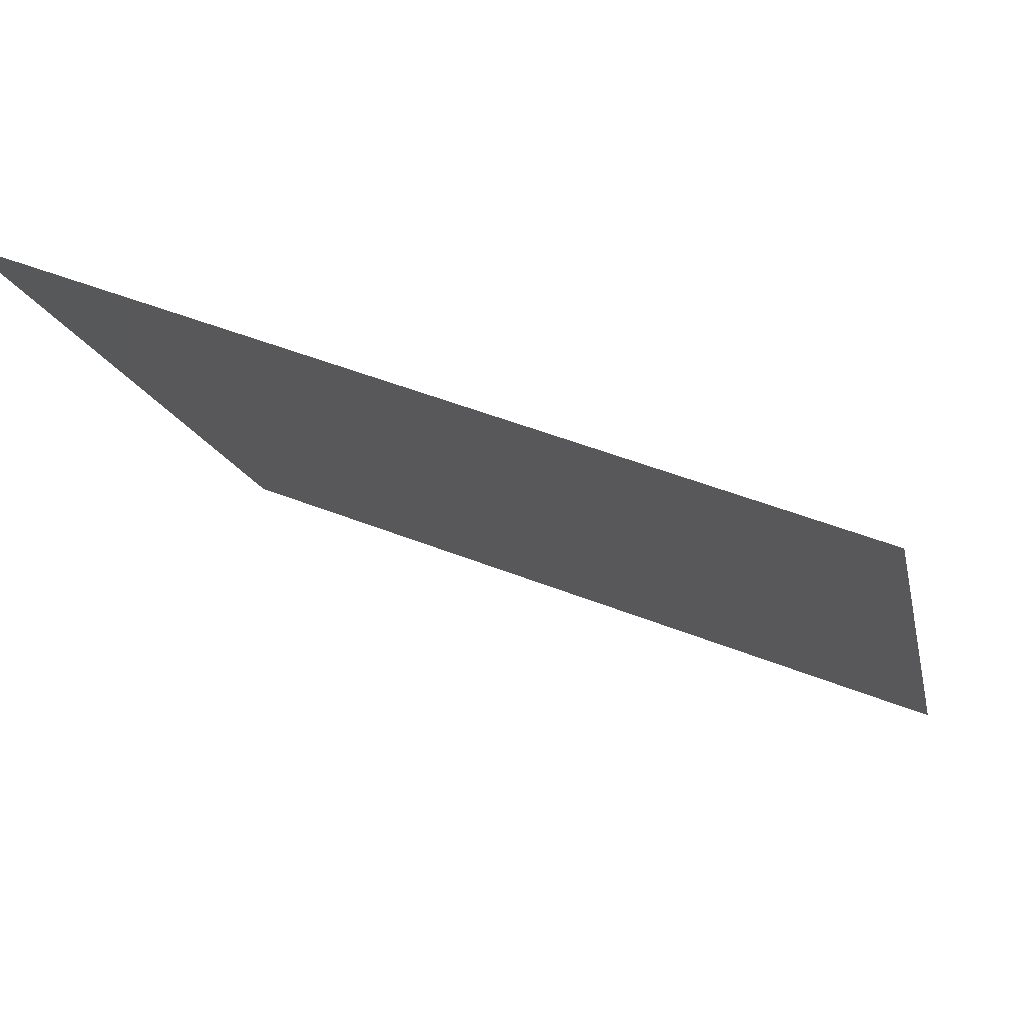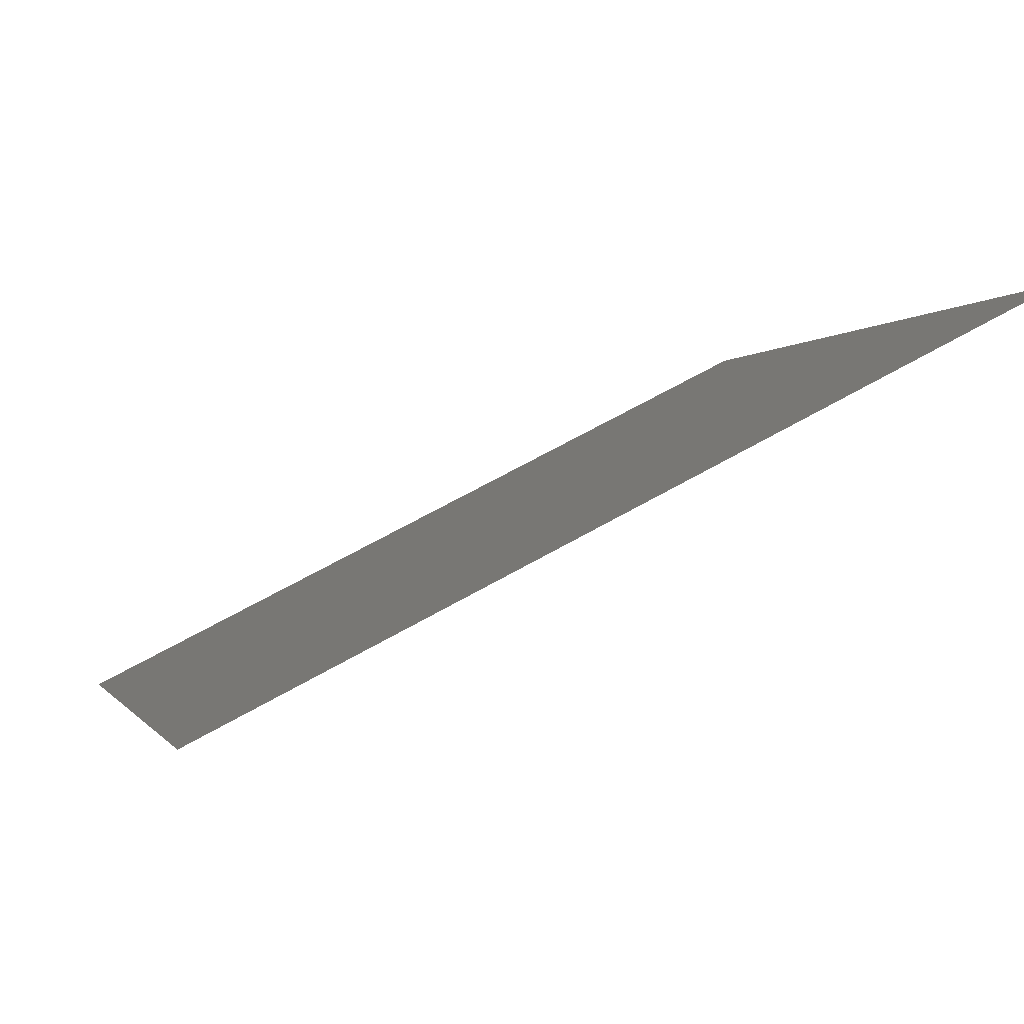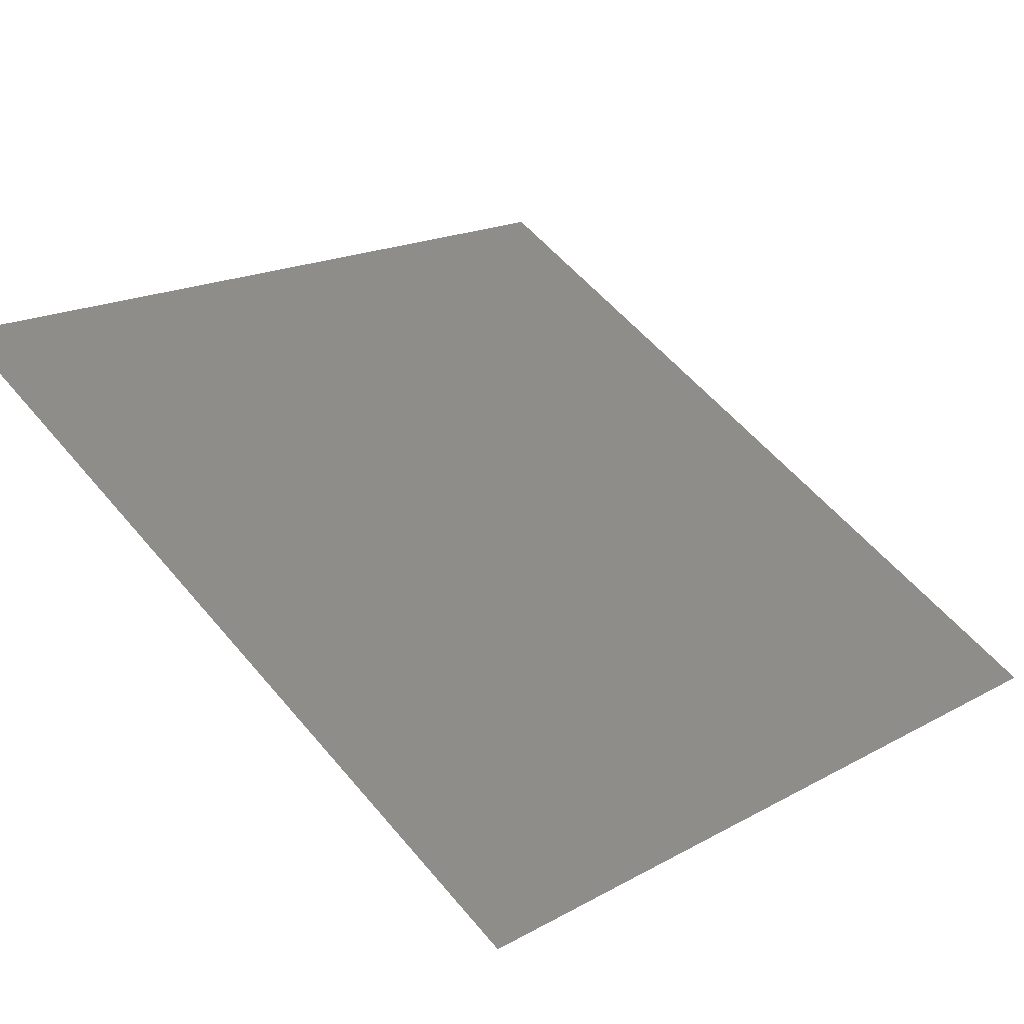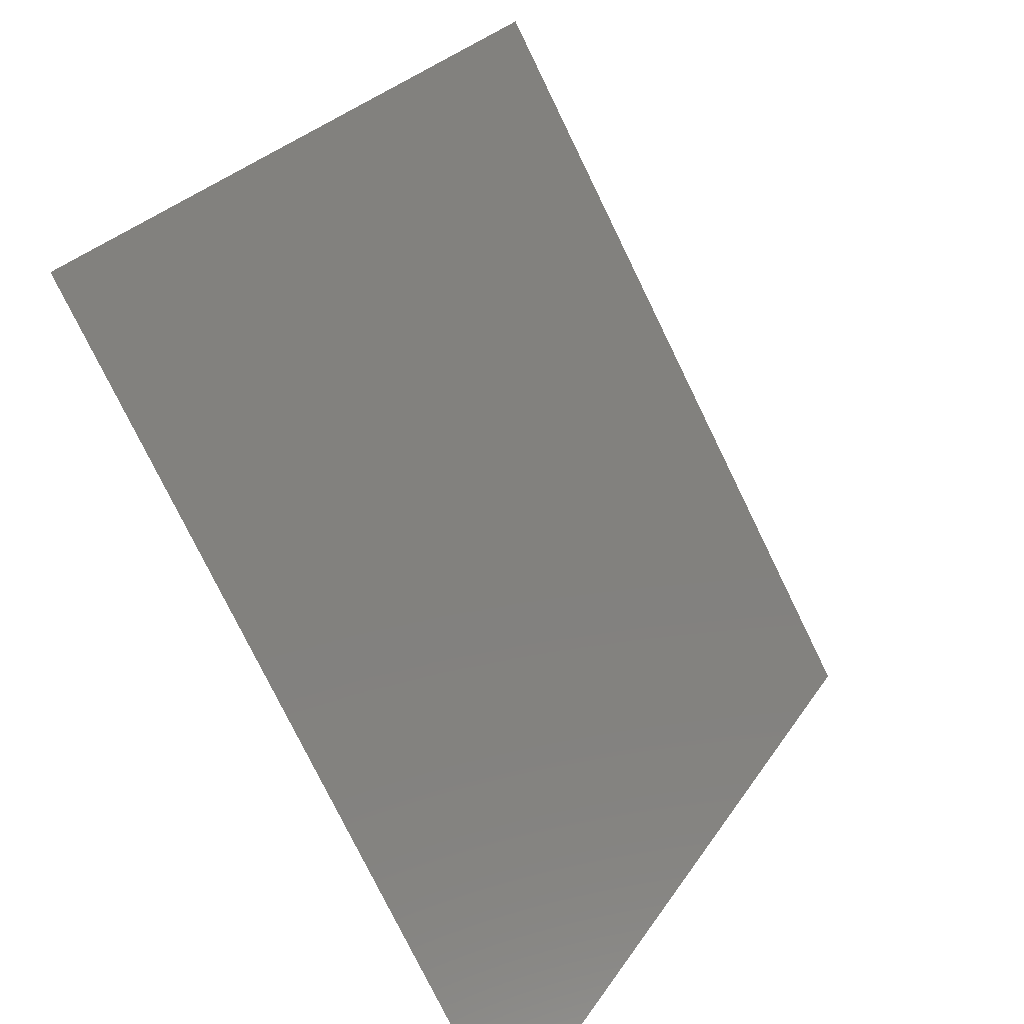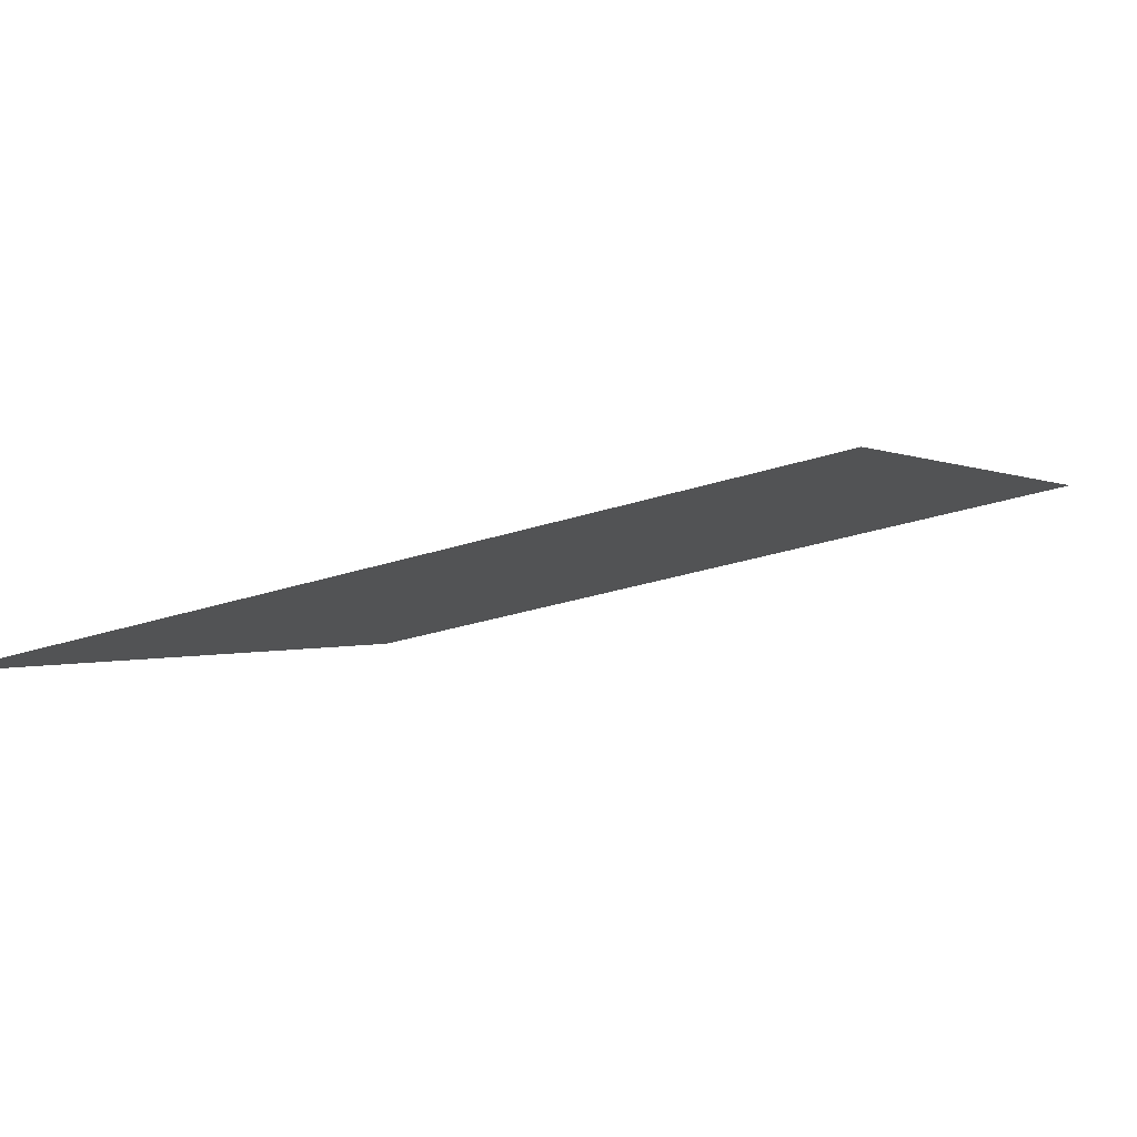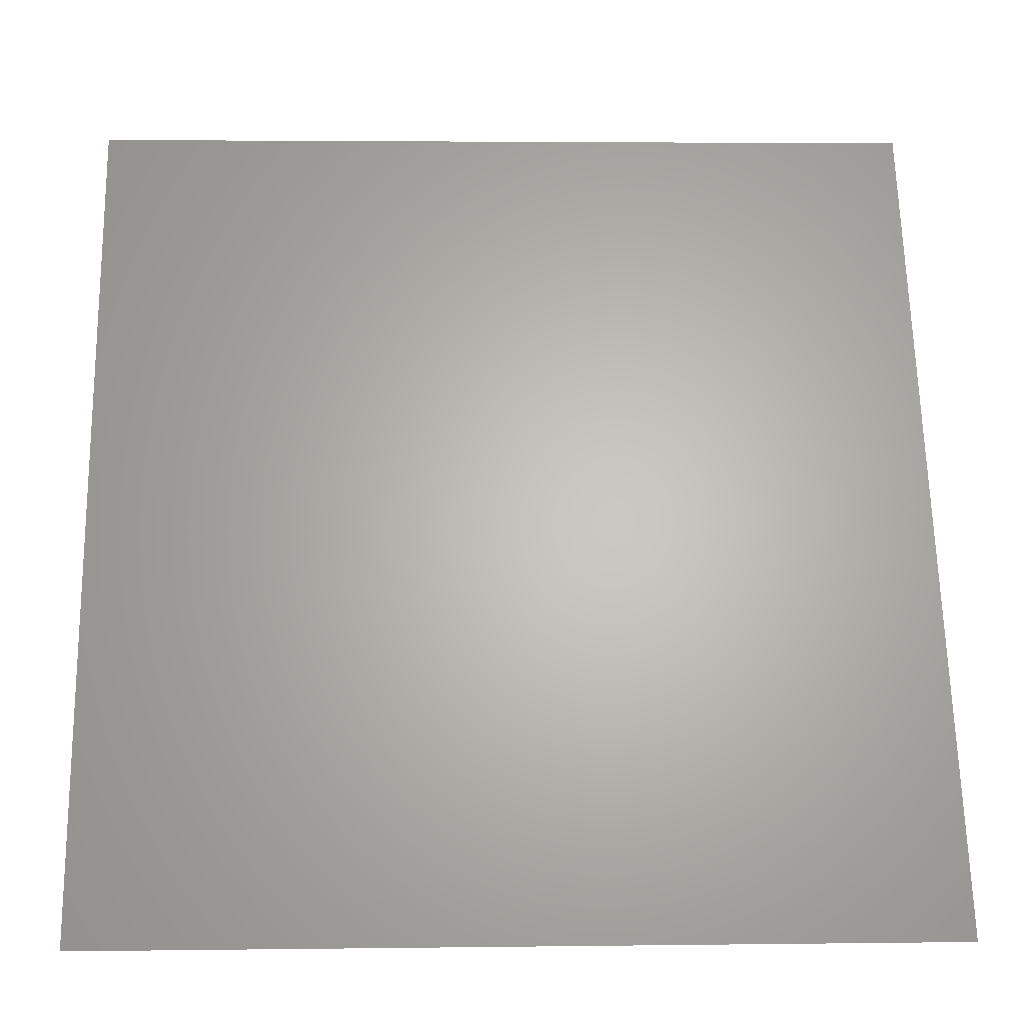
<metadata>
{"format":"stl","ext":"stl","renderer":"f3d","projection":"perspective","resolution":1024,"background":"white","views":[{"elev":50.1,"azim":-156.5,"up":"+Z"},{"elev":64.1,"azim":149.9,"up":"+Z"},{"elev":18.4,"azim":133.8,"up":"+Y"},{"elev":-77.2,"azim":116.0,"up":"+Z"},{"elev":-30.9,"azim":-155.2,"up":"+Y"},{"elev":3.1,"azim":-2.5,"up":"+Z"}]}
</metadata>
<code>
# stl→obj: 4 verts, 2 faces
v 69.4 159.3 139.9
v 69.41 156.4 134.5
v 75.24 159.3 139.9
v 75.24 156.4 134.5
f 1 2 3
f 2 3 4

</code>
